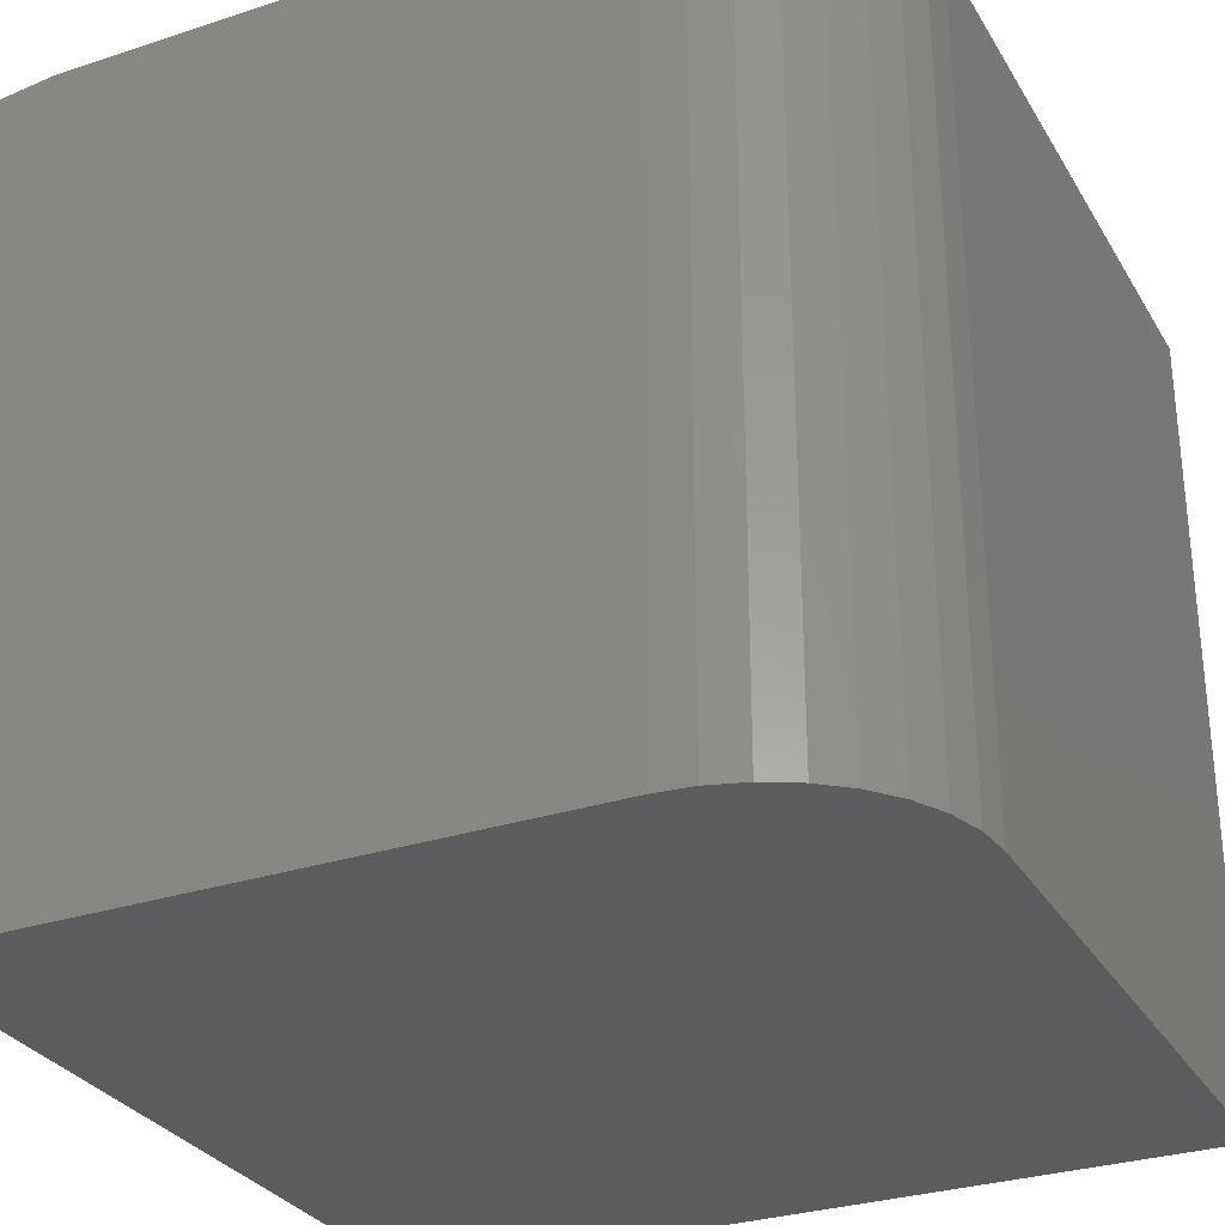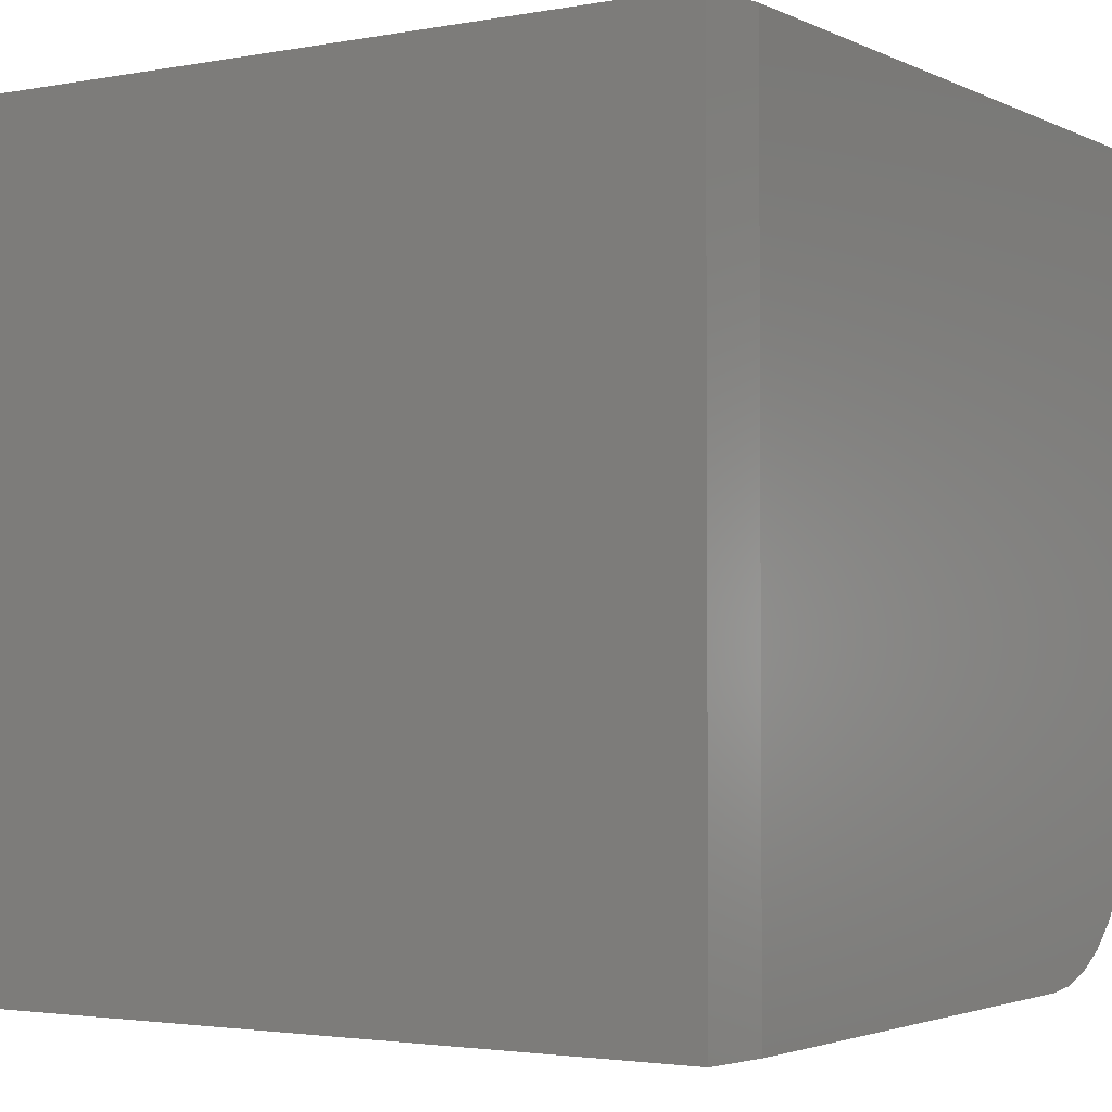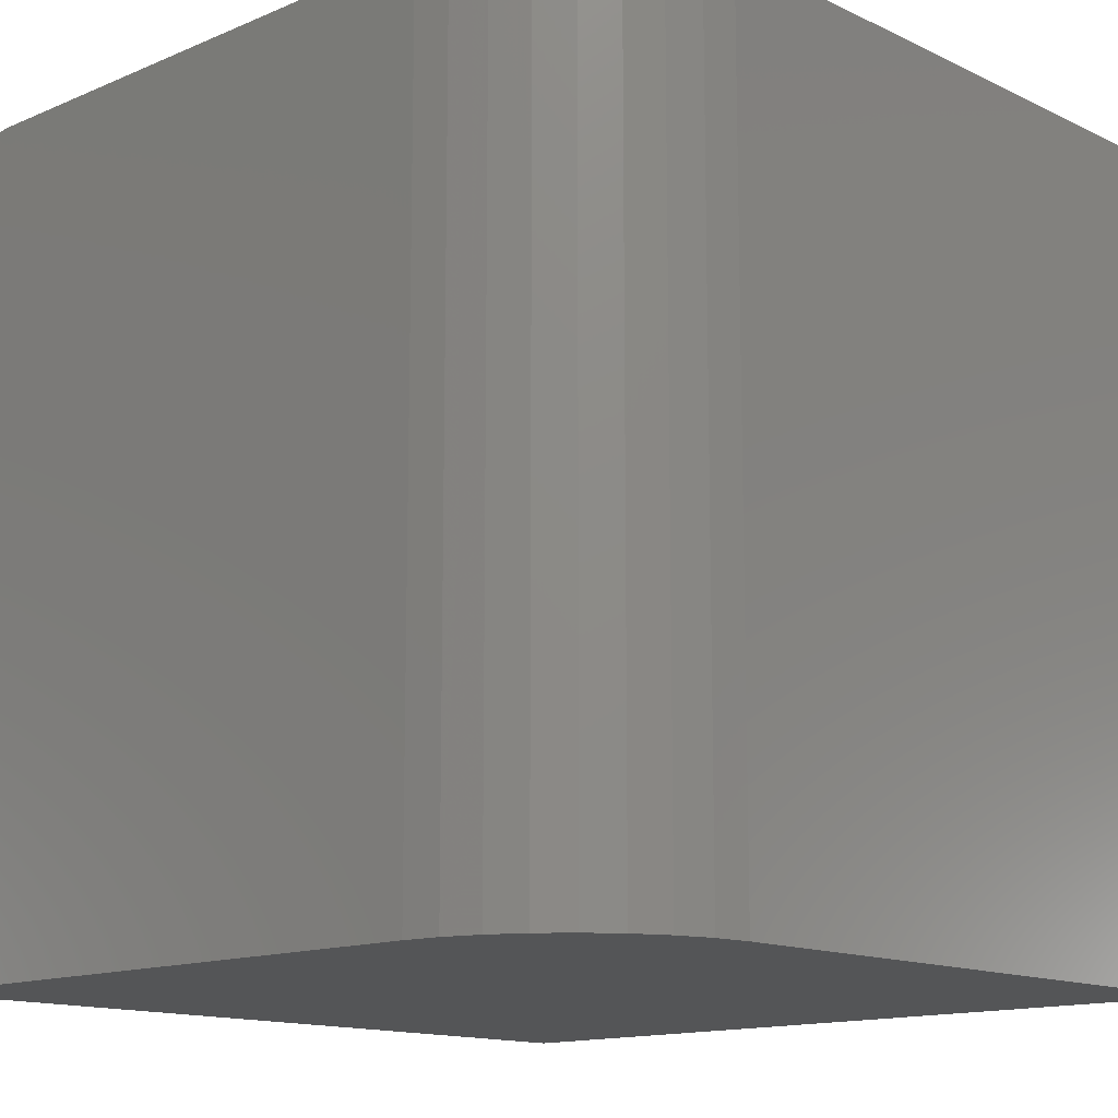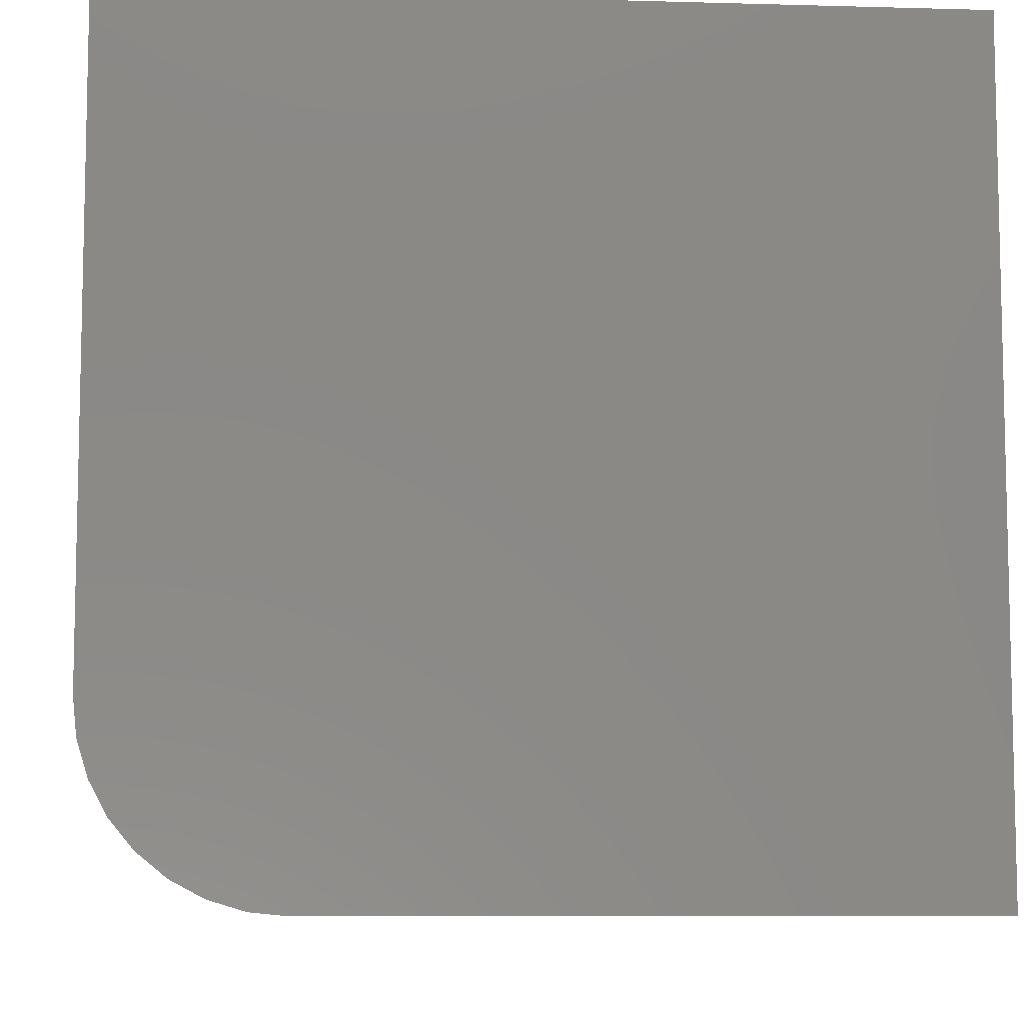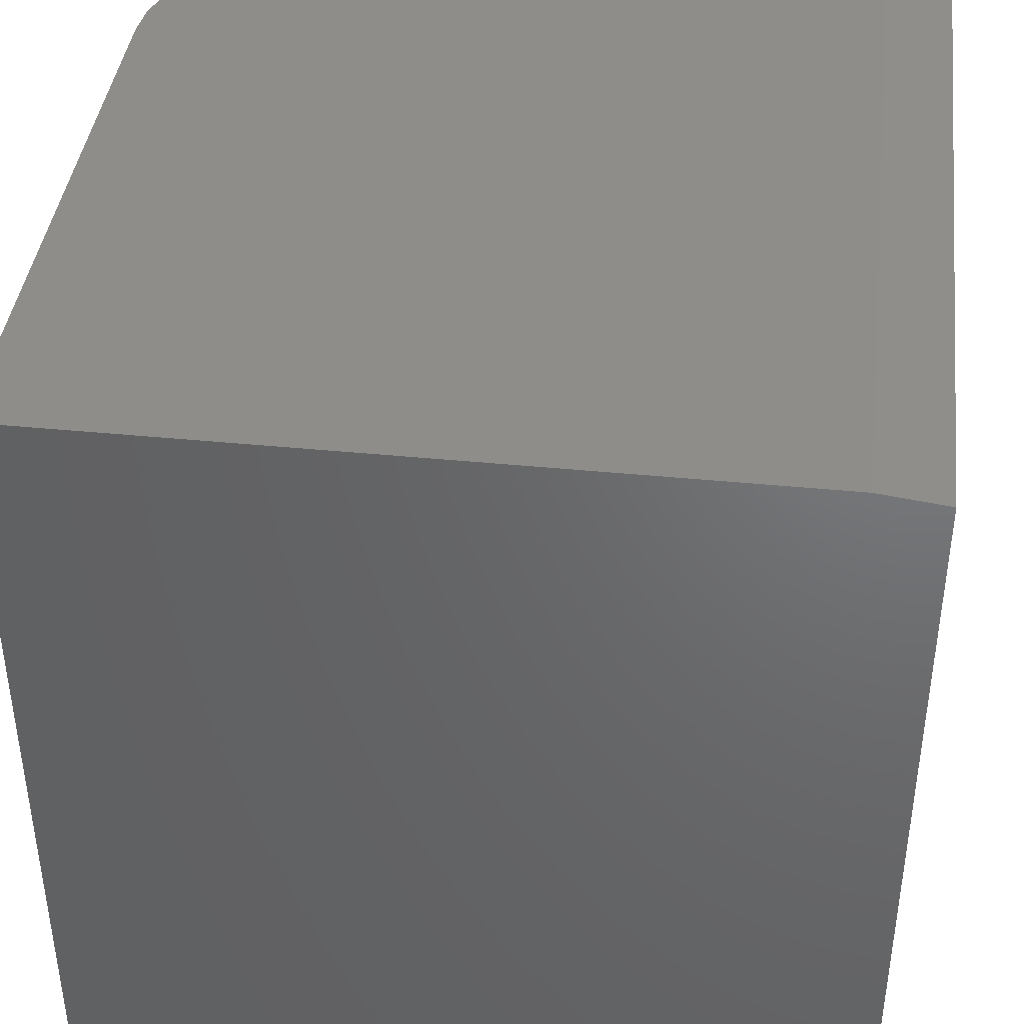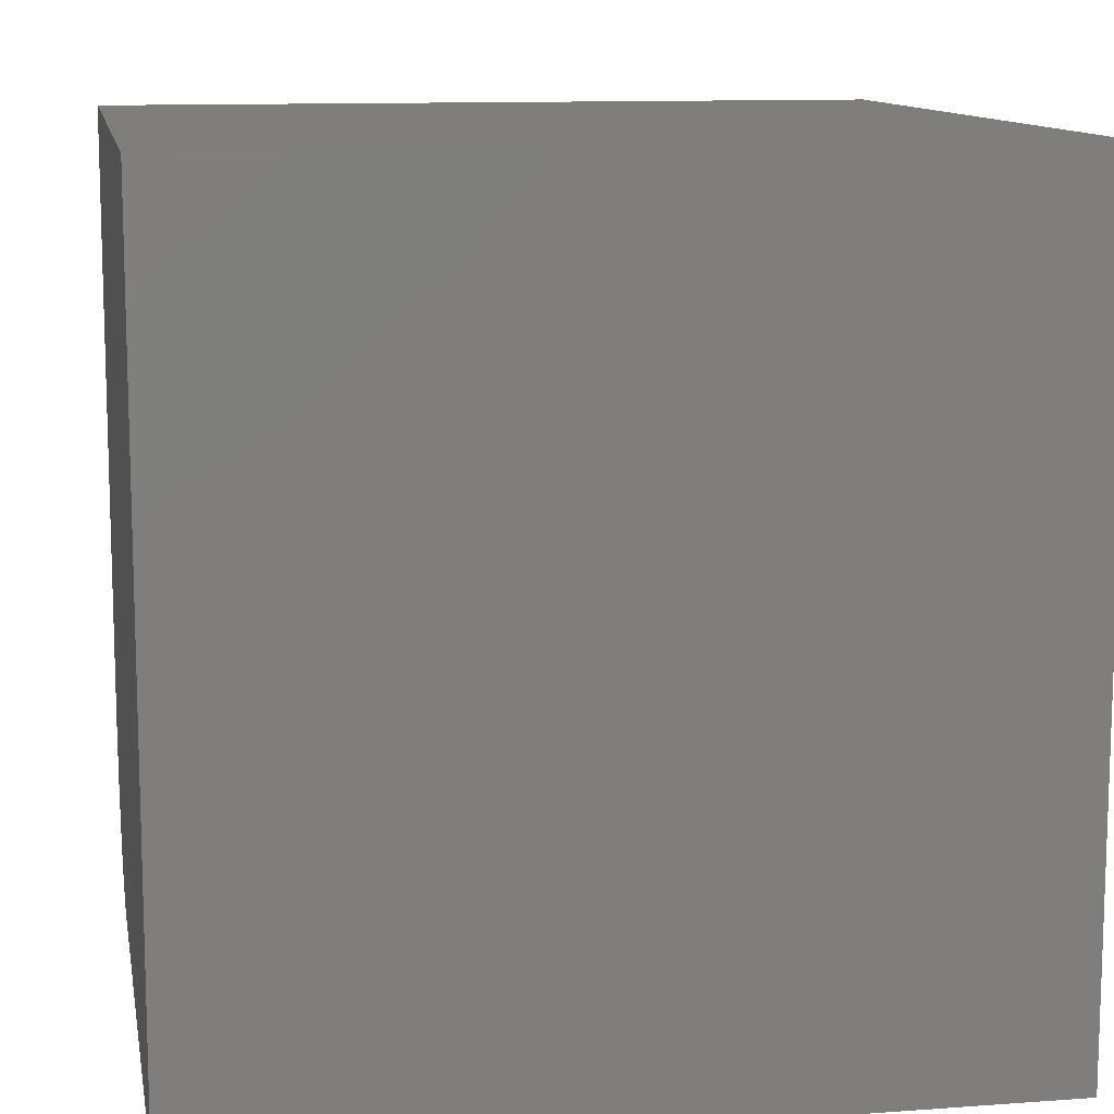
<metadata>
{"format":"stl","ext":"stl","renderer":"f3d","projection":"perspective","resolution":1024,"background":"white","views":[{"elev":-30.0,"azim":-154.4,"up":"+Y"},{"elev":-2.6,"azim":122.9,"up":"+Z"},{"elev":-13.8,"azim":-136.7,"up":"+Y"},{"elev":-8.2,"azim":-4.5,"up":"+Z"},{"elev":41.0,"azim":6.9,"up":"+Y"},{"elev":11.4,"azim":79.9,"up":"+Z"}]}
</metadata>
<code>
# stl→obj: 26 verts, 48 faces
v 0.6875 0.75 0
v 0.75 0.7422 0
v 0.1719 0.75 0
v 0.75 0 0
v 0.1719 0 0
v 0.1383 0.75 0.003303
v 0 0.75 0.1719
v 0 0.75 0.75
v 0.6875 0.75 0.75
v 0.1061 0.75 0.01308
v 0.07639 0.75 0.02897
v 0.05034 0.75 0.05034
v 0.02897 0.75 0.07639
v 0.01308 0.75 0.1061
v 0.003303 0.75 0.1383
v 0 0 0.75
v 0.75 0 0.75
v 0.75 0.7422 0.75
v 0 0 0.1719
v 0.003303 0 0.1383
v 0.01308 0 0.1061
v 0.02897 0 0.07639
v 0.05034 0 0.05034
v 0.07639 0 0.02897
v 0.1061 0 0.01308
v 0.1383 0 0.003303
f 1 2 3
f 3 2 4
f 3 4 5
f 1 3 6
f 7 8 9
f 7 9 1
f 7 1 6
f 7 6 10
f 7 10 11
f 7 11 12
f 7 12 13
f 7 13 14
f 7 14 15
f 16 17 8
f 8 17 18
f 8 18 9
f 4 2 17
f 17 2 18
f 18 2 9
f 9 2 1
f 7 19 8
f 8 19 16
f 19 20 21
f 19 21 22
f 19 22 23
f 19 23 24
f 19 24 25
f 19 25 26
f 19 26 5
f 19 5 4
f 19 4 17
f 19 17 16
f 3 5 6
f 6 5 26
f 6 26 10
f 10 26 25
f 10 25 11
f 11 25 24
f 11 24 12
f 12 24 23
f 12 23 13
f 13 23 22
f 13 22 14
f 14 22 21
f 14 21 15
f 15 21 20
f 15 20 7
f 7 20 19

</code>
